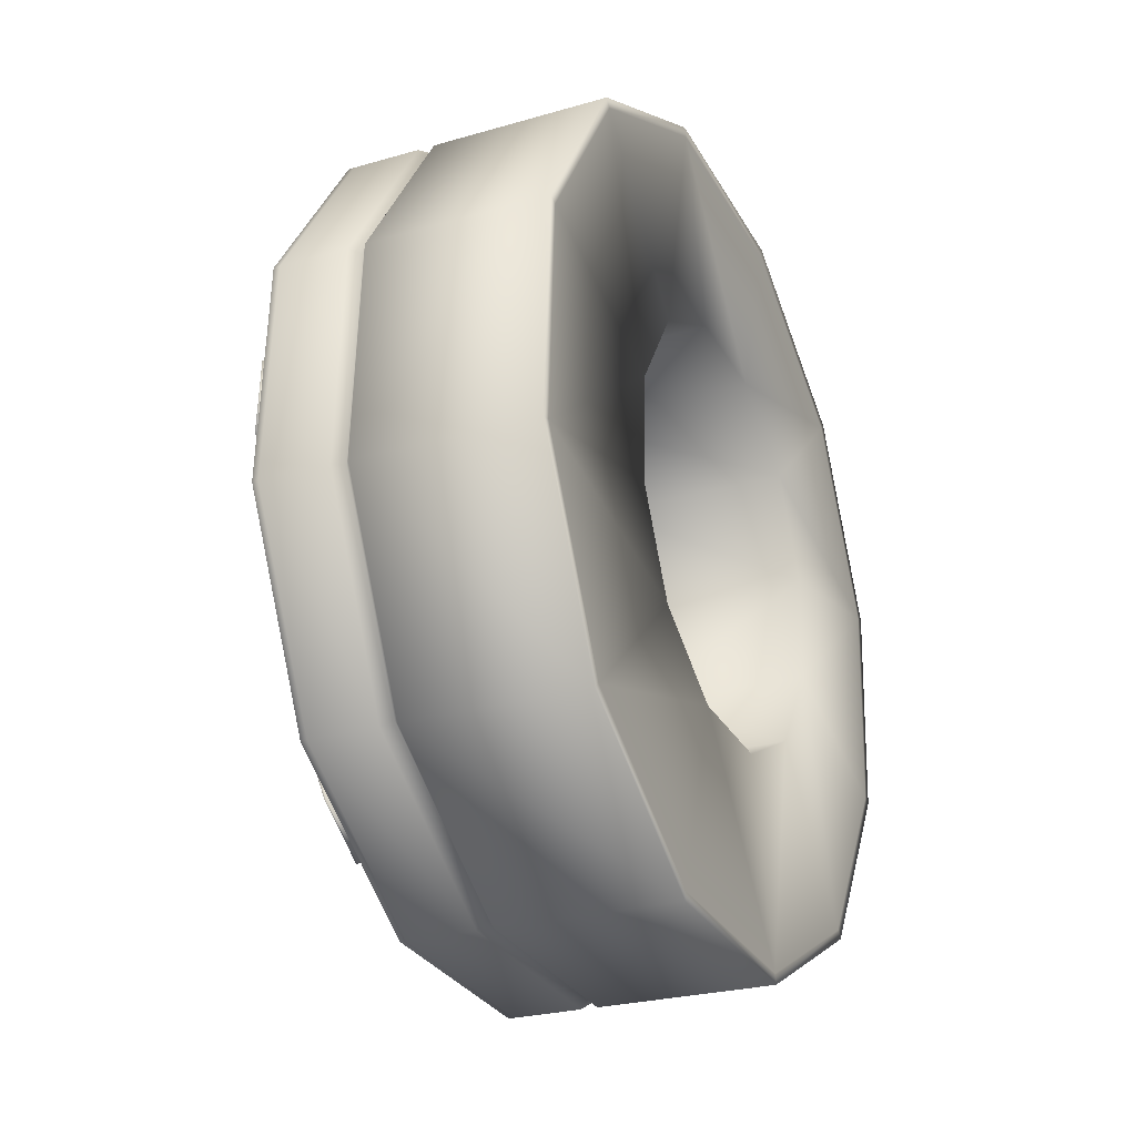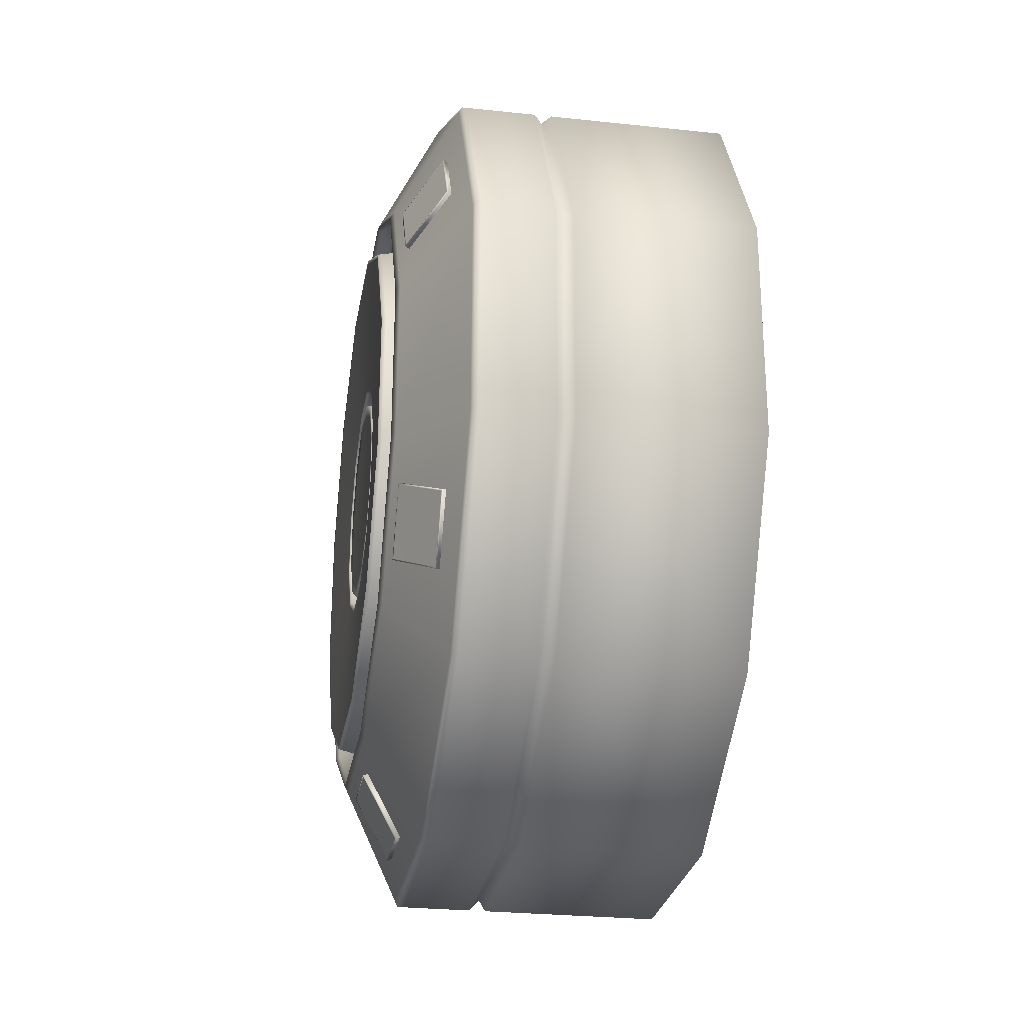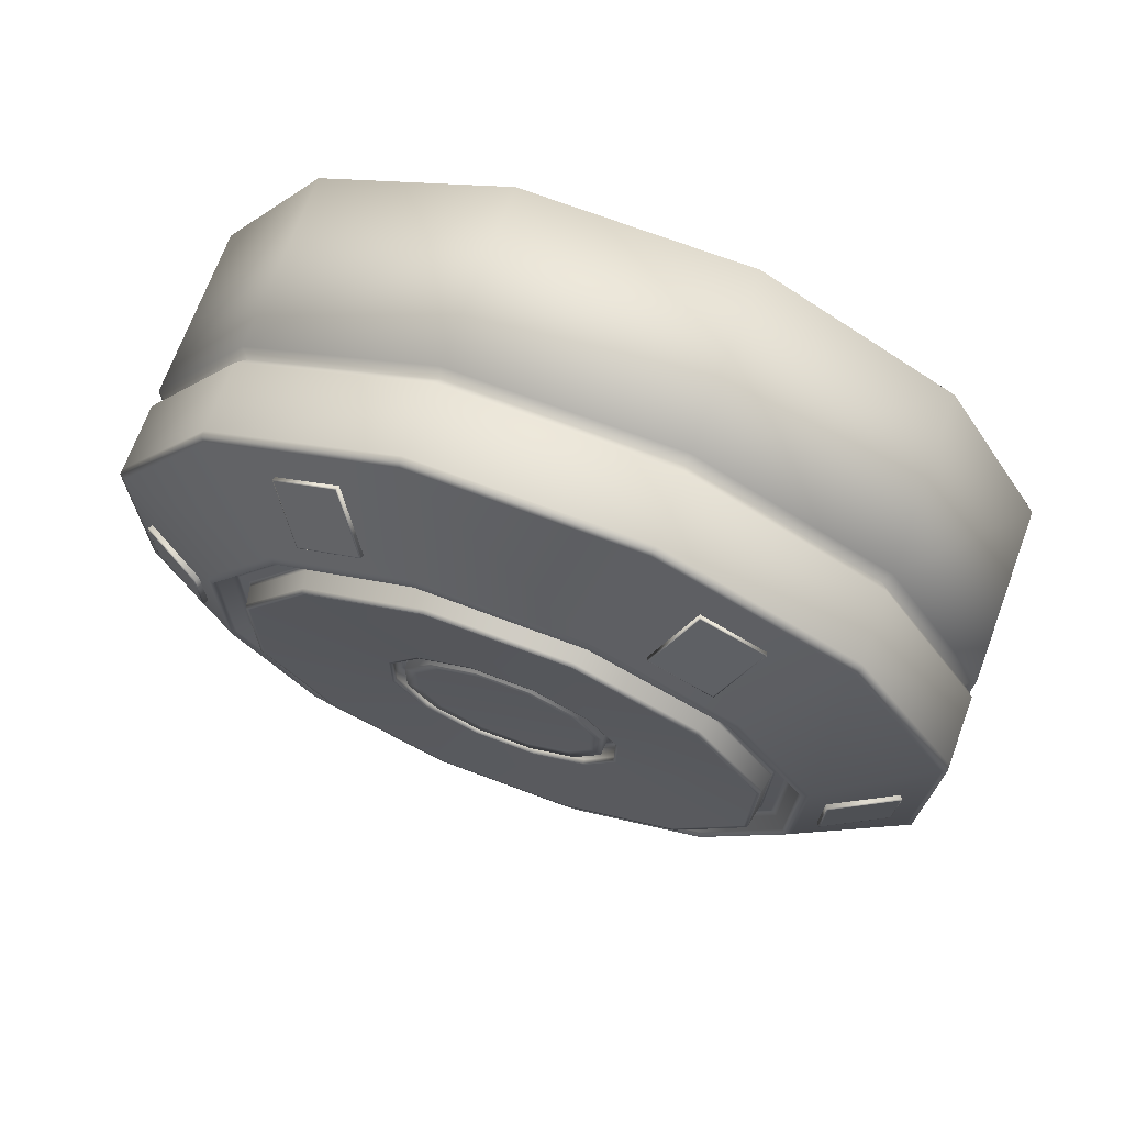
<metadata>
{"format":"obj","ext":"obj","renderer":"f3d","projection":"perspective","resolution":1024,"background":"white","views":[{"elev":-30.0,"azim":24.3,"up":"+Z"},{"elev":-26.9,"azim":-7.8,"up":"+Y"},{"elev":72.3,"azim":-69.7,"up":"+Z"}]}
</metadata>
<code>
g default
v -138.1 123.4 5.239
v -138.1 123.4 3.85
v -137.5 122.1 3.828
v -137.4 122.1 5.217
v -138.1 123.4 5.268
v -137.9 123.5 5.264
v -138 123.5 3.818
v -138.1 123.4 3.821
v -137.4 122.1 5.245
v -137.3 122.2 5.242
v -137.4 122.1 3.798
v -137.3 122.2 3.795
v -138.1 123.4 5.268
v -138.1 123.4 3.822
v -137.4 122.1 5.245
v -137.5 122.1 3.799
g polySurface11 IronMan:null_72
f 3 4 1 2
f 7 8 5 6
f 9 10 6 5
f 10 9 11 12
f 12 11 8 7
f 14 13 5 8
f 9 5 13 15
f 15 16 11 9
f 16 14 8 11
f 3 2 14 16
f 4 3 16 15
f 1 4 15 13
f 2 1 13 14
g default
v -137.9 127.2 10.57
v -138 126 9.869
v -137.3 125.4 10.91
v -137.3 126.6 11.61
v -137.9 127.3 10.55
v -137.8 127.3 10.48
v -137.8 126.1 9.754
v -138 126 9.821
v -137.2 126.6 11.63
v -137.1 126.7 11.57
v -137.2 125.4 10.91
v -137.1 125.4 10.84
v -138 127.3 10.56
v -138 126 9.834
v -137.2 126.6 11.65
v -137.3 125.4 10.92
g IronMan:null_72 polySurface12
f 19 20 17 18
f 23 24 21 22
f 25 26 22 21
f 26 25 27 28
f 28 27 24 23
f 30 29 21 24
f 25 21 29 31
f 31 32 27 25
f 32 30 24 27
f 19 18 30 32
f 20 19 32 31
f 17 20 31 29
f 18 17 29 30
g default
v -137.6 126.7 -2.532
v -137.6 125.4 -1.842
v -138.3 126.1 -0.7614
v -138.3 127.3 -1.452
v -137.6 126.7 -2.557
v -137.5 126.7 -2.498
v -137.4 125.5 -1.779
v -137.6 125.4 -1.839
v -138.3 127.3 -1.433
v -138.1 127.3 -1.373
v -138.2 126.1 -0.7139
v -138.1 126.1 -0.654
v -137.6 126.7 -2.569
v -137.6 125.4 -1.85
v -138.3 127.3 -1.444
v -138.3 126 -0.7251
g IronMan:null_72 polySurface14
f 35 36 33 34
f 39 40 37 38
f 41 42 38 37
f 42 41 43 44
f 44 43 40 39
f 46 45 37 40
f 41 37 45 47
f 47 48 43 41
f 48 46 40 43
f 35 34 46 48
f 36 35 48 47
f 33 36 47 45
f 34 33 45 46
g default
v -137.6 134.4 -1.81
v -137.6 133.2 -2.509
v -138.3 132.6 -1.433
v -138.2 133.8 -0.7339
v -137.6 134.4 -1.807
v -137.4 134.4 -1.747
v -137.5 133.2 -2.475
v -137.6 133.2 -2.534
v -138.2 133.8 -0.6864
v -138.1 133.8 -0.6269
v -138.2 132.6 -1.414
v -138.1 132.5 -1.355
v -137.6 134.5 -1.818
v -137.6 133.2 -2.545
v -138.3 133.8 -0.6975
v -138.3 132.6 -1.425
g IronMan:null_72 polySurface15
f 51 52 49 50
f 55 56 53 54
f 57 58 54 53
f 58 57 59 60
f 60 59 56 55
f 62 61 53 56
f 57 53 61 63
f 63 64 59 57
f 64 62 56 59
f 51 50 62 64
f 52 51 64 63
f 49 52 63 61
f 50 49 61 62
g default
v -138 133.8 9.897
v -137.9 132.6 10.59
v -137.3 133.2 11.63
v -137.3 134.4 10.94
v -137.9 133.8 9.849
v -137.8 133.7 9.782
v -137.8 132.5 10.5
v -137.9 132.5 10.57
v -137.2 134.4 10.94
v -137.1 134.4 10.87
v -137.2 133.1 11.66
v -137.1 133.1 11.59
v -138 133.8 9.861
v -138 132.5 10.58
v -137.3 134.4 10.95
v -137.2 133.2 11.67
g IronMan:null_72 polySurface16
f 67 68 65 66
f 71 72 69 70
f 73 74 70 69
f 74 73 75 76
f 76 75 72 71
f 78 77 69 72
f 73 69 77 79
f 79 80 75 73
f 80 78 72 75
f 67 66 78 80
f 68 67 80 79
f 65 68 79 77
f 66 65 77 78
g default
v -137.4 137.7 5.273
v -137.5 137.7 3.883
v -138.1 136.5 3.896
v -138.1 136.5 5.286
v -137.4 137.7 5.3
v -137.2 137.6 5.296
v -137.3 137.6 3.85
v -137.4 137.7 3.854
v -138.1 136.4 5.314
v -137.9 136.3 5.31
v -138.1 136.4 3.867
v -138 136.3 3.863
v -137.4 137.7 5.301
v -137.4 137.7 3.854
v -138.1 136.4 5.314
v -138.1 136.4 3.868
g IronMan:null_72 polySurface17
f 83 84 81 82
f 87 88 85 86
f 89 90 86 85
f 90 89 91 92
f 92 91 88 87
f 94 93 85 88
f 89 85 93 95
f 95 96 91 89
f 96 94 88 91
f 83 82 94 96
f 84 83 96 95
f 81 84 95 93
f 82 81 93 94
g default
v -131.5 123.9 10.36
v -131.6 121.8 6.592
v -131.6 125.7 5.547
v -131.5 126.8 7.476
v -131.4 127.7 12.54
v -131.5 128.8 8.594
v -131.5 131 8.602
v -131.4 132 12.56
v -131.5 135.8 10.4
v -131.5 132.9 7.497
v -131.6 138 6.649
v -131.6 134 5.577
v -131.6 134 3.354
v -131.7 138 2.31
v -131.8 135.8 -1.456
v -131.7 132.9 1.426
v -131.8 132.1 -3.639
v -131.7 131 0.3077
v -131.7 128.8 0.2999
v -131.8 127.7 -3.654
v -131.8 124 -1.498
v -131.7 126.9 1.404
v -131.7 121.8 2.252
v -131.7 125.7 3.325
v -137 121.7 6.762
v -137 121.6 6.789
v -136.9 123.8 10.65
v -136.9 123.9 10.57
v -136.8 127.6 12.88
v -136.9 127.7 12.78
v -136.8 132.1 12.9
v -136.9 132.1 12.79
v -136.9 135.9 10.69
v -136.9 135.9 10.61
v -137 138.2 6.847
v -137 138.1 6.82
v -137.1 138.2 2.403
v -137.1 138.1 2.433
v -137.2 136 -1.455
v -137.3 135.9 -1.374
v -137.3 132.1 -3.581
v -137.3 132.1 -3.691
v -137.3 127.7 -3.706
v -137.3 127.7 -3.597
v -137.2 123.8 -1.498
v -137.3 123.9 -1.417
v -137.1 121.6 2.344
v -137.2 121.7 2.375
v -138.4 131.5 -1.313
v -138.4 131.5 -1.235
v -138.3 134.2 0.3464
v -138.4 134.3 0.2907
v -138.2 135.8 3.075
v -138.3 135.8 3.056
v -138.2 135.8 6.22
v -138.2 135.8 6.243
v -138.1 134.2 8.937
v -138.2 134.2 8.998
v -138 131.4 10.5
v -138.1 131.5 10.58
v -138 128.3 10.49
v -138.1 128.3 10.57
v -138.1 125.6 8.907
v -138.2 125.5 8.967
v -138.2 124 6.178
v -138.2 123.9 6.201
v -138.3 124 3.034
v -138.3 124 3.014
v -138.3 125.6 0.3161
v -138.4 125.6 0.26
v -138.4 128.3 -1.246
v -138.4 128.3 -1.324
v -138.3 129.9 4.629
v -138.3 130.4 2.832
v -138.3 129.4 2.828
v -138.3 128.6 3.307
v -138.4 131.5 -1.453
v -138.3 134.4 0.1878
v -138.2 136 3.018
v -138.2 136 6.279
v -138.1 134.3 9.097
v -138 131.5 10.72
v -138.1 128.2 10.71
v -138.1 125.4 9.066
v -138.2 123.8 6.236
v -138.3 123.8 2.975
v -138.3 125.5 0.1562
v -138.4 128.3 -1.464
v -137.1 136 -1.458
v -137.1 132.1 -3.694
v -137 138.2 2.399
v -136.8 138.2 6.844
v -136.7 135.9 10.69
v -136.7 132.1 12.89
v -136.7 127.6 12.88
v -136.8 123.8 10.64
v -136.9 121.6 6.785
v -137 121.6 2.341
v -137.1 123.8 -1.501
v -137.1 127.7 -3.71
v -135.7 136 -1.495
v -135.8 132.1 -3.731
v -135.6 138.2 2.362
v -135.5 138.2 6.807
v -135.4 135.9 10.65
v -135.3 132.1 12.86
v -135.3 127.6 12.84
v -135.4 123.8 10.61
v -135.5 121.6 6.748
v -135.6 121.6 2.304
v -135.7 123.8 -1.538
v -135.8 127.7 -3.747
v -131.8 132.1 -3.835
v -131.8 136 -1.599
v -131.7 138.2 2.258
v -131.5 138.2 6.702
v -131.4 135.9 10.54
v -131.4 132.1 12.75
v -131.4 127.6 12.74
v -131.5 123.8 10.5
v -131.6 121.6 6.644
v -131.7 121.6 2.199
v -131.8 123.8 -1.642
v -131.8 127.7 -3.851
v -138.1 131.4 -0.9758
v -138.1 131.4 -0.9079
v -138 134 0.5838
v -138 134 0.534
v -138 135.4 3.157
v -138 135.5 3.139
v -137.9 135.4 6.122
v -137.9 135.5 6.14
v -137.8 133.9 8.684
v -137.8 134 8.734
v -137.8 131.4 10.16
v -137.8 131.4 10.23
v -137.8 128.4 10.15
v -137.8 128.4 10.21
v -137.8 125.8 8.656
v -137.8 125.8 8.705
v -137.9 124.4 6.083
v -137.9 124.3 6.1
v -138 124.4 3.118
v -138 124.3 3.099
v -138.1 125.9 0.5551
v -138.1 125.8 0.5051
v -138.1 128.4 -0.9183
v -138.1 128.4 -0.9864
v -138.1 131.3 -0.6755
v -138.2 131.3 -0.6576
v -138.1 133.8 0.7671
v -138.1 133.8 0.7536
v -138.1 135.2 3.225
v -138 135.2 3.219
v -138 135.2 6.057
v -137.9 135.2 6.059
v -137.9 133.8 8.505
v -137.9 133.8 8.514
v -137.9 131.3 9.912
v -137.8 131.3 9.926
v -137.9 128.5 9.902
v -137.8 128.5 9.916
v -137.9 126 8.477
v -137.9 126 8.487
v -138 124.6 6.02
v -137.9 124.6 6.022
v -138.1 124.6 3.187
v -138 124.6 3.181
v -138.1 126 0.7397
v -138.1 126 0.7261
v -138.2 128.5 -0.6677
v -138.1 128.5 -0.6856
v -138.6 133.7 0.8416
v -138.6 133.7 0.8958
v -138.5 135 3.279
v -138.5 135.1 3.259
v -138.4 135 6.024
v -138.4 135.1 6.045
v -138.4 133.6 8.398
v -138.4 133.7 8.452
v -138.3 131.2 9.762
v -138.3 131.3 9.836
v -138.3 128.5 9.752
v -138.3 128.5 9.827
v -138.4 126.1 8.371
v -138.4 126.1 8.425
v -138.4 124.8 5.988
v -138.4 124.7 6.008
v -138.5 124.8 3.242
v -138.5 124.7 3.222
v -138.6 126.2 0.8693
v -138.6 126.1 0.8147
v -138.6 128.5 -0.4952
v -138.6 128.5 -0.5696
v -138.6 131.3 -0.4855
v -138.6 131.3 -0.5597
v -138.3 131.4 3.144
v -138.3 131.2 3.317
v -138.3 131.7 4.153
v -138.3 131.9 4.091
v -138.3 131.7 5.117
v -138.3 131.9 5.182
v -138.2 131.2 5.95
v -138.3 131.4 6.125
v -138.2 130.4 6.429
v -138.2 130.4 6.667
v -138.2 129.4 6.426
v -138.2 129.3 6.663
v -138.3 128.6 5.941
v -138.3 128.4 6.114
v -138.3 128.1 5.104
v -138.3 127.9 5.168
v -138.3 128.1 4.14
v -138.3 127.9 4.076
v -138.3 128.4 3.133
v -138.4 129.4 2.591
v -138.3 130.4 2.595
v -138 131.6 2.932
v -138 131.4 3.124
v -138 131.9 4.078
v -138 132.2 4.009
v -138 131.9 5.178
v -138 132.2 5.25
v -137.9 131.4 6.128
v -138 131.6 6.322
v -137.9 130.4 6.674
v -137.9 130.5 6.939
v -137.9 129.3 6.67
v -137.9 129.3 6.935
v -137.9 128.4 6.117
v -138 128.2 6.311
v -138 127.8 5.163
v -138 127.6 5.234
v -138 127.8 4.064
v -138 127.6 3.992
v -138 128.4 3.114
v -138 128.2 2.92
v -138 129.4 2.567
v -138.1 129.3 2.303
v -138 130.5 2.571
v -138.1 130.5 2.307
v -138.5 133.7 0.8275
v -138.4 135.1 3.253
v -138.3 135.1 6.047
v -138.3 133.7 8.462
v -138.2 131.3 9.851
v -138.2 128.5 9.841
v -138.3 126.1 8.435
v -138.4 124.7 6.01
v -138.4 124.7 3.216
v -138.5 126.1 0.8006
v -138.5 128.5 -0.5883
v -138.5 131.3 -0.5783
v -138.4 131.6 2.908
v -138.3 132.3 4.006
v -138.3 132.3 5.27
v -138.3 131.6 6.363
v -138.2 130.5 6.991
v -138.3 129.3 6.987
v -138.3 128.2 6.351
v -138.3 127.5 5.253
v -138.3 127.5 3.989
v -138.4 128.2 2.896
v -138.4 129.3 2.268
v -138.4 130.5 2.272
v -138.2 132.2 4.018
v -138.3 132.2 4.021
v -138.4 131.6 2.951
v -138.3 131.6 2.945
v -138.2 132.2 5.253
v -138.3 132.2 5.254
v -138.2 131.6 6.321
v -138.3 131.6 6.32
v -138.2 130.5 6.934
v -138.2 130.5 6.932
v -138.2 129.3 6.93
v -138.2 129.3 6.928
v -138.2 128.2 6.309
v -138.3 128.2 6.308
v -138.2 127.6 5.237
v -138.3 127.6 5.238
v -138.2 127.6 4.001
v -138.3 127.6 4.005
v -138.3 128.2 2.933
v -138.4 128.2 2.939
v -138.3 129.3 2.32
v -138.4 129.3 2.326
v -138.3 130.5 2.324
v -138.4 130.5 2.331
v -138.1 131.3 -0.7143
v -138.1 133.8 0.7253
v -138 135.2 3.208
v -137.9 135.2 6.07
v -137.9 133.8 8.543
v -137.8 131.3 9.964
v -137.8 128.4 9.954
v -137.9 126 8.515
v -137.9 124.5 6.032
v -138 124.6 3.171
v -138.1 126 0.6977
v -138.1 128.5 -0.7243
v -138.2 131.4 -1.039
v -138.1 134.1 0.4881
v -138 135.6 3.123
v -138 135.6 6.159
v -137.9 134 8.784
v -137.8 131.4 10.29
v -137.9 128.4 10.28
v -137.9 125.7 8.754
v -138 124.2 6.119
v -138.1 124.2 3.083
v -138.1 125.8 0.4587
v -138.2 128.4 -1.05
v -135.5 125.7 5.652
v -135.5 126.8 7.58
v -135.4 128.8 8.698
v -135.4 131 8.706
v -135.4 132.9 7.602
v -135.5 134 5.681
v -135.6 134 3.459
v -135.6 132.9 1.53
v -135.6 131 0.4122
v -135.6 128.8 0.4043
v -135.6 126.9 1.509
v -135.6 125.7 3.429
v -135.5 135.8 -1.349
v -135.5 132.1 -3.529
v -135.4 138 2.412
v -135.3 138 6.745
v -135.2 135.8 10.49
v -135.1 132 12.64
v -135.1 127.7 12.63
v -135.2 123.9 10.45
v -135.3 121.8 6.688
v -135.4 121.8 2.355
v -135.5 124 -1.391
v -135.6 127.8 -3.545
v -135.4 132.1 -3.74
v -135.4 127.7 -3.756
v -135.3 136 -1.504
v -135.2 138.2 2.353
v -135.1 138.2 6.798
v -135 135.9 10.64
v -135 132.1 12.85
v -135 127.6 12.83
v -135 123.8 10.6
v -135.1 121.6 6.739
v -135.3 121.6 2.295
v -135.4 123.8 -1.547
g IronMan:null_72 polySurface18
f 99 100 97 98
f 100 102 101 97
f 101 102 103 104
f 103 106 105 104
f 106 108 107 105
f 107 108 109 110
f 109 112 111 110
f 112 114 113 111
f 115 116 113 114
f 115 118 117 116
f 118 120 119 117
f 99 98 119 120
f 123 124 121 122
f 125 126 124 123
f 126 125 127 128
f 129 130 128 127
f 131 132 130 129
f 132 131 133 134
f 135 136 134 133
f 135 138 137 136
f 139 140 137 138
f 141 142 140 139
f 143 144 142 141
f 122 121 144 143
f 147 148 145 146
f 149 150 148 147
f 151 152 150 149
f 153 154 152 151
f 155 156 154 153
f 157 158 156 155
f 159 160 158 157
f 161 162 160 159
f 162 161 163 164
f 165 166 164 163
f 167 168 166 165
f 168 167 146 145
f 171 172 169 170
f 136 137 173 174
f 136 174 175 134
f 176 132 134 175
f 132 176 177 130
f 130 177 178 128
f 179 126 128 178
f 126 179 180 124
f 124 180 181 121
f 121 181 182 144
f 144 182 183 142
f 142 183 184 140
f 140 184 173 137
f 185 186 138 135
f 187 185 135 133
f 131 188 187 133
f 189 188 131 129
f 190 189 129 127
f 125 191 190 127
f 192 191 125 123
f 193 192 123 122
f 193 122 143 194
f 195 194 143 141
f 196 195 141 139
f 196 139 138 186
f 197 198 186 185
f 199 197 185 187
f 188 200 199 187
f 201 200 188 189
f 202 201 189 190
f 191 203 202 190
f 204 203 191 192
f 205 204 192 193
f 205 193 194 206
f 207 206 194 195
f 208 207 195 196
f 208 196 186 198
f 111 113 209 210
f 110 111 210 211
f 212 107 110 211
f 105 107 212 213
f 104 105 213 214
f 215 101 104 214
f 97 101 215 216
f 98 97 216 217
f 98 217 218 119
f 117 119 218 219
f 116 117 219 220
f 116 220 209 113
f 174 173 145 148
f 174 148 150 175
f 152 176 175 150
f 176 152 154 177
f 177 154 156 178
f 158 179 178 156
f 179 158 160 180
f 180 160 162 181
f 181 162 164 182
f 182 164 166 183
f 183 166 168 184
f 184 168 145 173
f 223 224 221 222
f 225 226 224 223
f 227 228 226 225
f 229 230 228 227
f 231 232 230 229
f 233 234 232 231
f 235 236 234 233
f 237 238 236 235
f 238 237 239 240
f 241 242 240 239
f 243 244 242 241
f 244 243 222 221
f 247 248 245 246
f 249 250 248 247
f 251 252 250 249
f 253 254 252 251
f 255 256 254 253
f 257 258 256 255
f 259 260 258 257
f 261 262 260 259
f 262 261 263 264
f 265 266 264 263
f 267 268 266 265
f 268 267 246 245
f 271 272 269 270
f 273 274 272 271
f 275 276 274 273
f 277 278 276 275
f 279 280 278 277
f 281 282 280 279
f 283 284 282 281
f 284 283 285 286
f 287 288 286 285
f 289 290 288 287
f 290 289 291 292
f 270 269 292 291
f 295 296 293 294
f 297 298 296 295
f 299 300 298 297
f 301 302 300 299
f 303 304 302 301
f 305 306 304 303
f 307 308 306 305
f 308 307 309 310
f 172 311 310 309
f 171 312 311 172
f 312 171 170 313
f 294 293 313 170
f 316 317 314 315
f 318 319 317 316
f 320 321 319 318
f 322 323 321 320
f 324 325 323 322
f 326 327 325 324
f 328 329 327 326
f 329 328 330 331
f 332 333 331 330
f 334 335 333 332
f 335 334 336 337
f 315 314 337 336
f 272 339 338 269
f 274 340 339 272
f 276 341 340 274
f 278 342 341 276
f 280 343 342 278
f 282 344 343 280
f 284 345 344 282
f 345 284 286 346
f 288 347 346 286
f 290 348 347 288
f 348 290 292 349
f 269 338 349 292
f 351 271 270 350
f 352 273 271 351
f 353 275 273 352
f 354 277 275 353
f 355 279 277 354
f 356 281 279 355
f 357 283 281 356
f 283 357 358 285
f 359 287 285 358
f 360 289 287 359
f 289 360 361 291
f 350 270 291 361
f 296 316 315 293
f 364 365 362 363
f 298 318 316 296
f 366 367 363 362
f 300 320 318 298
f 367 366 368 369
f 302 322 320 300
f 369 368 370 371
f 304 324 322 302
f 372 373 371 370
f 306 326 324 304
f 373 372 374 375
f 308 328 326 306
f 375 374 376 377
f 328 308 310 330
f 377 376 378 379
f 311 332 330 310
f 379 378 380 381
f 312 334 332 311
f 381 380 382 383
f 334 312 313 336
f 383 382 384 385
f 293 315 336 313
f 385 384 365 364
f 387 223 222 386
f 388 225 223 387
f 389 227 225 388
f 390 229 227 389
f 391 231 229 390
f 392 233 231 391
f 393 235 233 392
f 394 237 235 393
f 237 394 395 239
f 396 241 239 395
f 397 243 241 396
f 243 397 386 222
f 224 399 398 221
f 226 400 399 224
f 228 401 400 226
f 230 402 401 228
f 232 403 402 230
f 234 404 403 232
f 236 405 404 234
f 238 406 405 236
f 406 238 240 407
f 242 408 407 240
f 244 409 408 242
f 409 244 221 398
f 399 147 146 398
f 400 149 147 399
f 401 151 149 400
f 402 153 151 401
f 403 155 153 402
f 404 157 155 403
f 405 159 157 404
f 406 161 159 405
f 161 406 407 163
f 408 165 163 407
f 409 167 165 408
f 167 409 398 146
f 248 387 386 245
f 250 388 387 248
f 252 389 388 250
f 254 390 389 252
f 256 391 390 254
f 258 392 391 256
f 260 393 392 258
f 262 394 393 260
f 394 262 264 395
f 266 396 395 264
f 268 397 396 266
f 397 268 245 386
f 338 247 246 349
f 339 249 247 338
f 340 251 249 339
f 341 253 251 340
f 342 255 253 341
f 343 257 255 342
f 344 259 257 343
f 345 261 259 344
f 261 345 346 263
f 347 265 263 346
f 348 267 265 347
f 267 348 349 246
f 363 351 350 364
f 367 352 351 363
f 369 353 352 367
f 371 354 353 369
f 373 355 354 371
f 375 356 355 373
f 377 357 356 375
f 357 377 379 358
f 381 359 358 379
f 383 360 359 381
f 360 383 385 361
f 364 350 361 385
f 319 366 362 317
f 366 319 321 368
f 368 321 323 370
f 325 372 370 323
f 372 325 327 374
f 374 327 329 376
f 376 329 331 378
f 378 331 333 380
f 380 333 335 382
f 382 335 337 384
f 384 337 314 365
f 365 314 317 362
f 100 99 410 411
f 102 100 411 412
f 102 412 413 103
f 106 103 413 414
f 108 106 414 415
f 108 415 416 109
f 112 109 416 417
f 114 112 417 418
f 115 114 418 419
f 118 115 419 420
f 120 118 420 421
f 99 120 421 410
f 422 423 198 197
f 424 422 197 199
f 200 425 424 199
f 426 425 200 201
f 427 426 201 202
f 203 428 427 202
f 429 428 203 204
f 430 429 204 205
f 430 205 206 431
f 432 431 206 207
f 433 432 207 208
f 433 208 198 423
f 220 435 434 209
f 210 209 434 436
f 211 210 436 437
f 438 212 211 437
f 213 212 438 439
f 214 213 439 440
f 441 215 214 440
f 216 215 441 442
f 217 216 442 443
f 217 443 444 218
f 219 218 444 445
f 220 219 445 435
f 435 433 423 434
f 436 434 423 422
f 437 436 422 424
f 425 438 437 424
f 439 438 425 426
f 440 439 426 427
f 428 441 440 427
f 442 441 428 429
f 443 442 429 430
f 443 430 431 444
f 445 444 431 432
f 435 445 432 433
f 303 301 299 169
f 299 297 295 169
f 170 169 295 294
f 307 169 172 309
f 305 303 169 307

</code>
